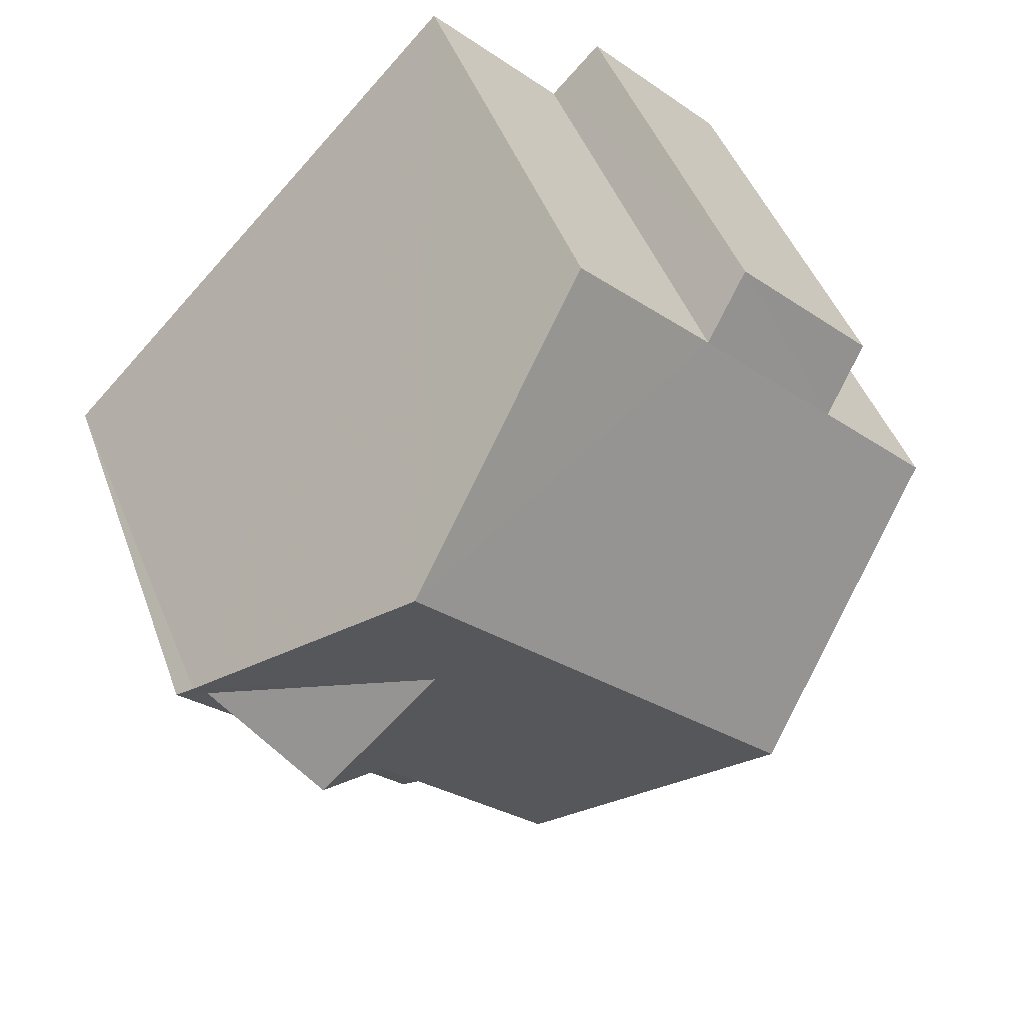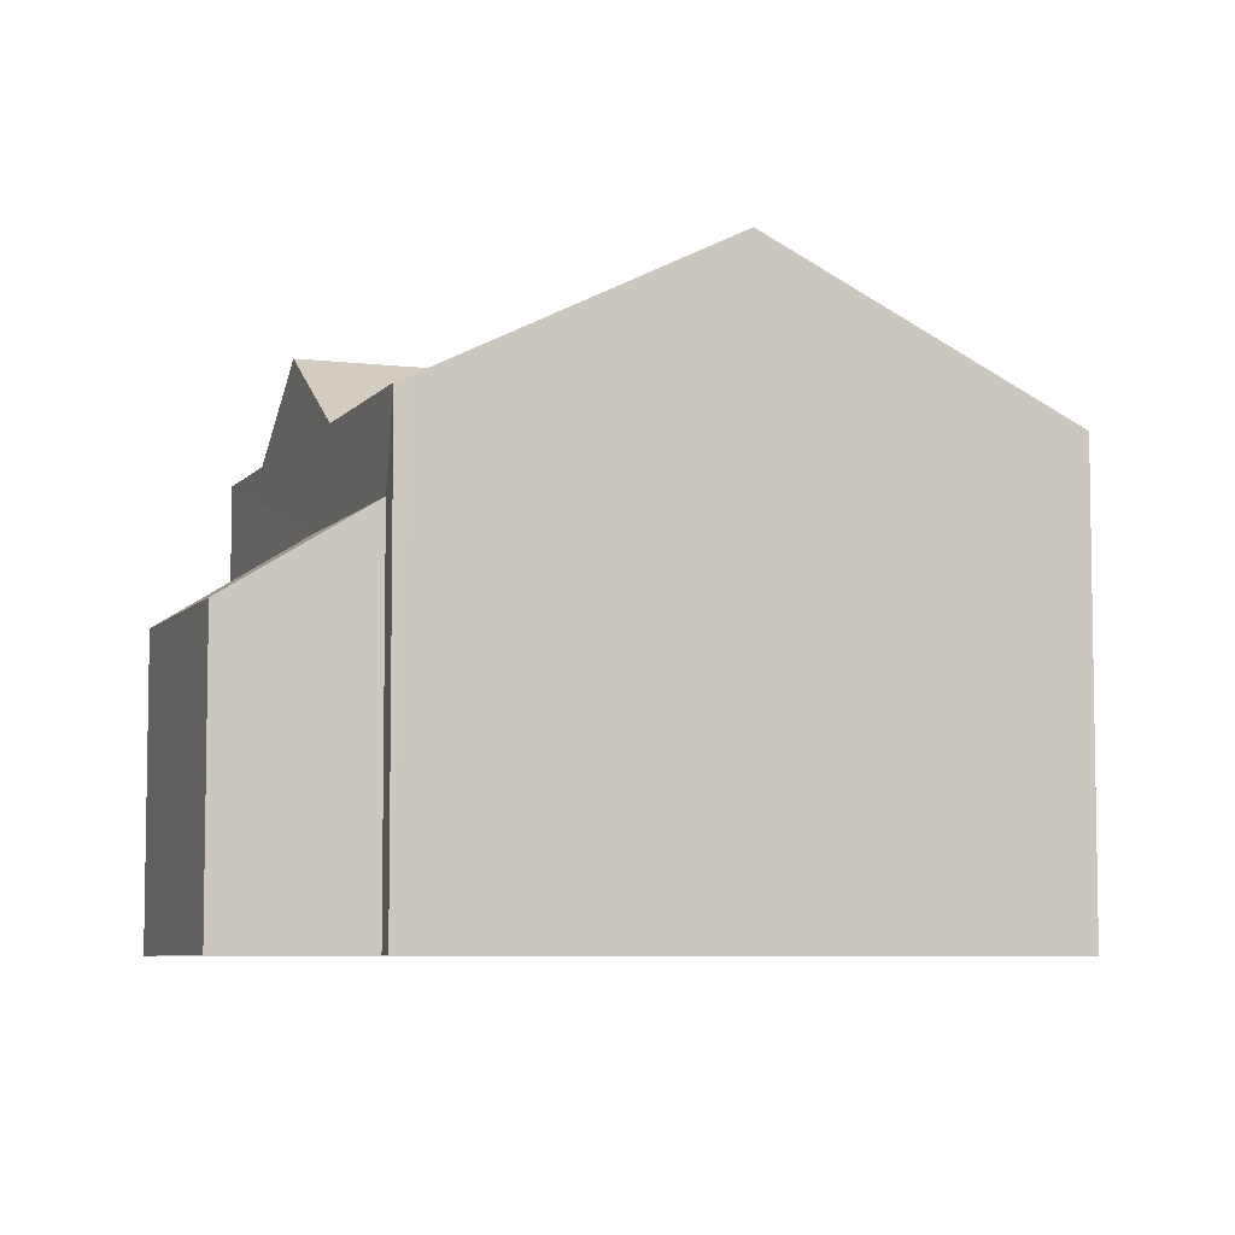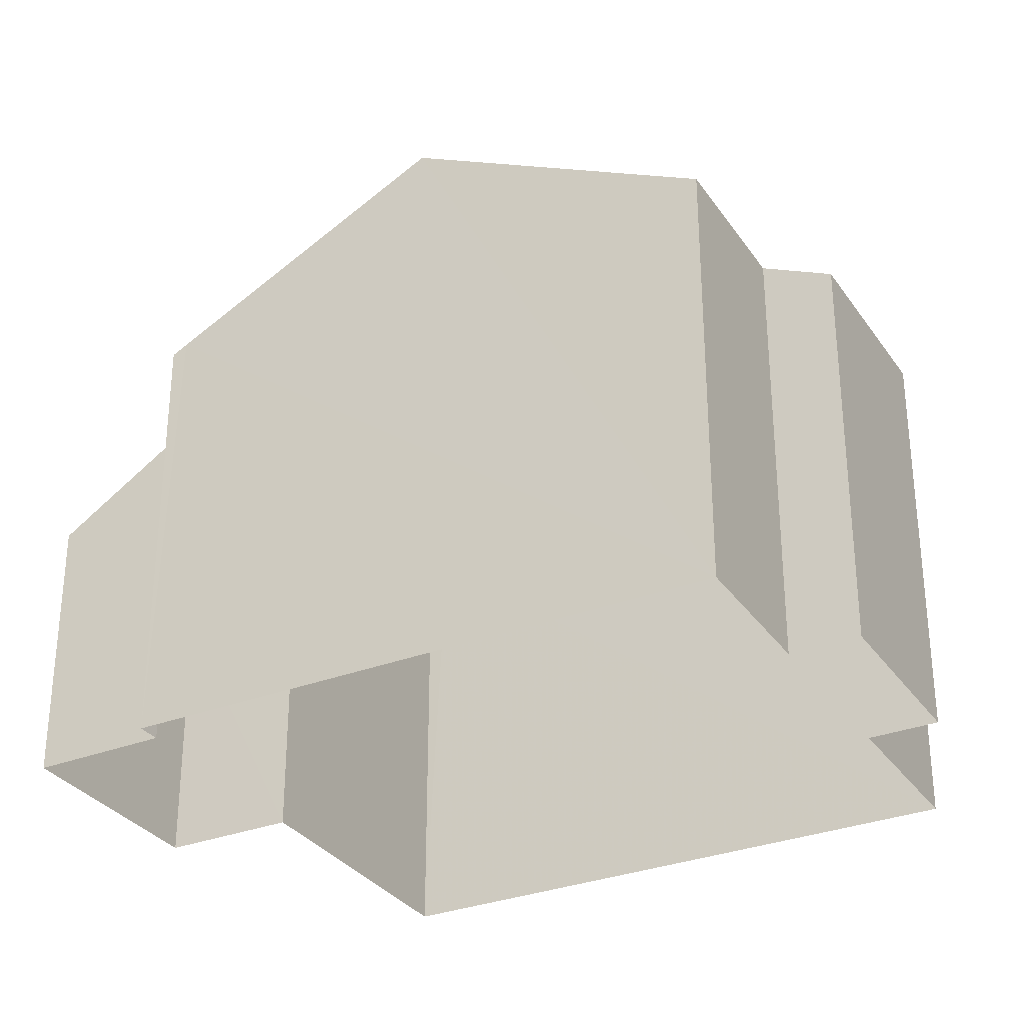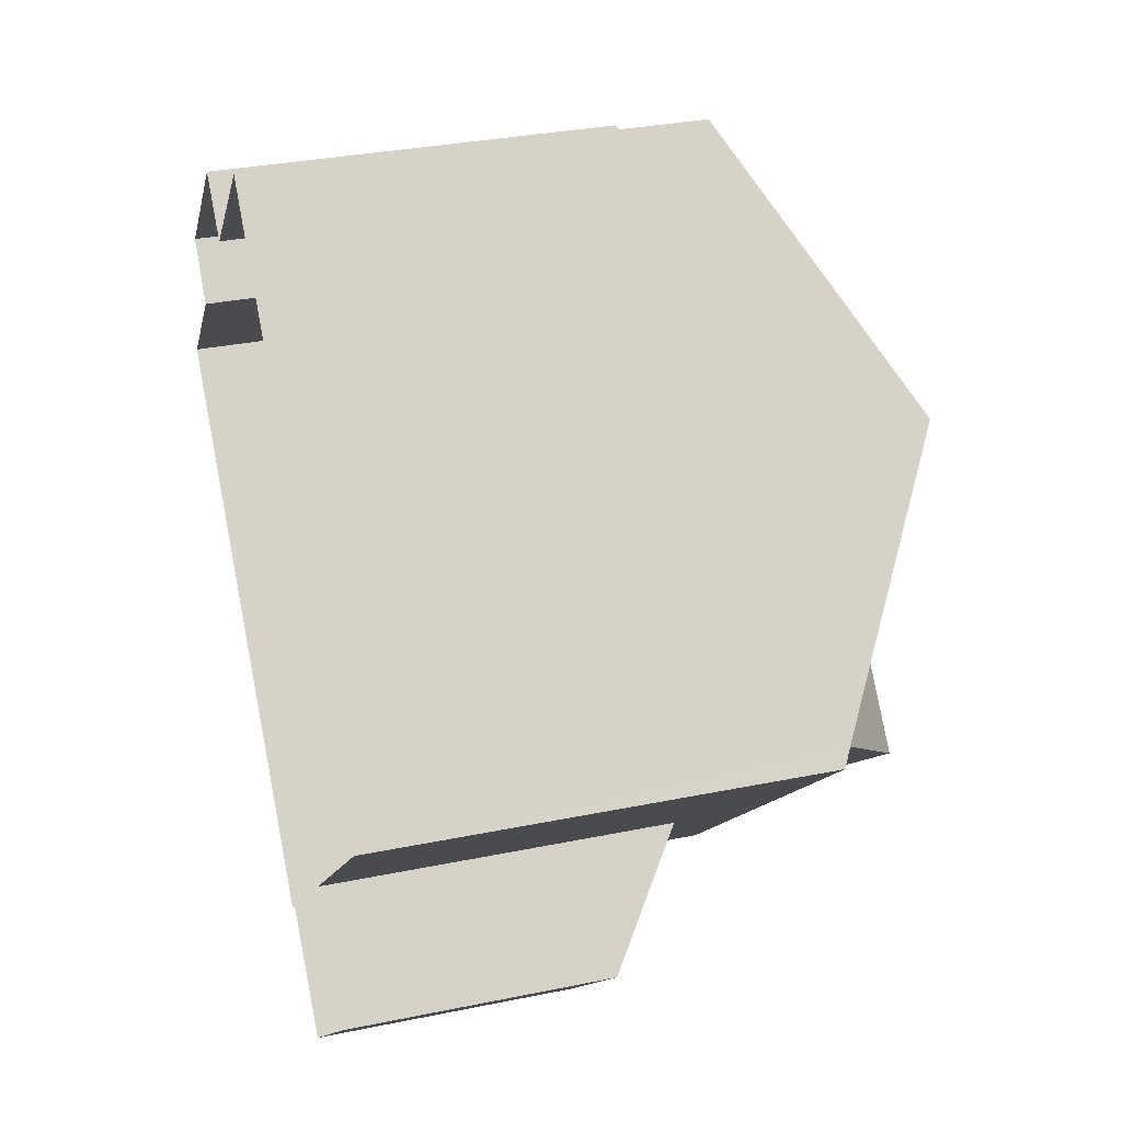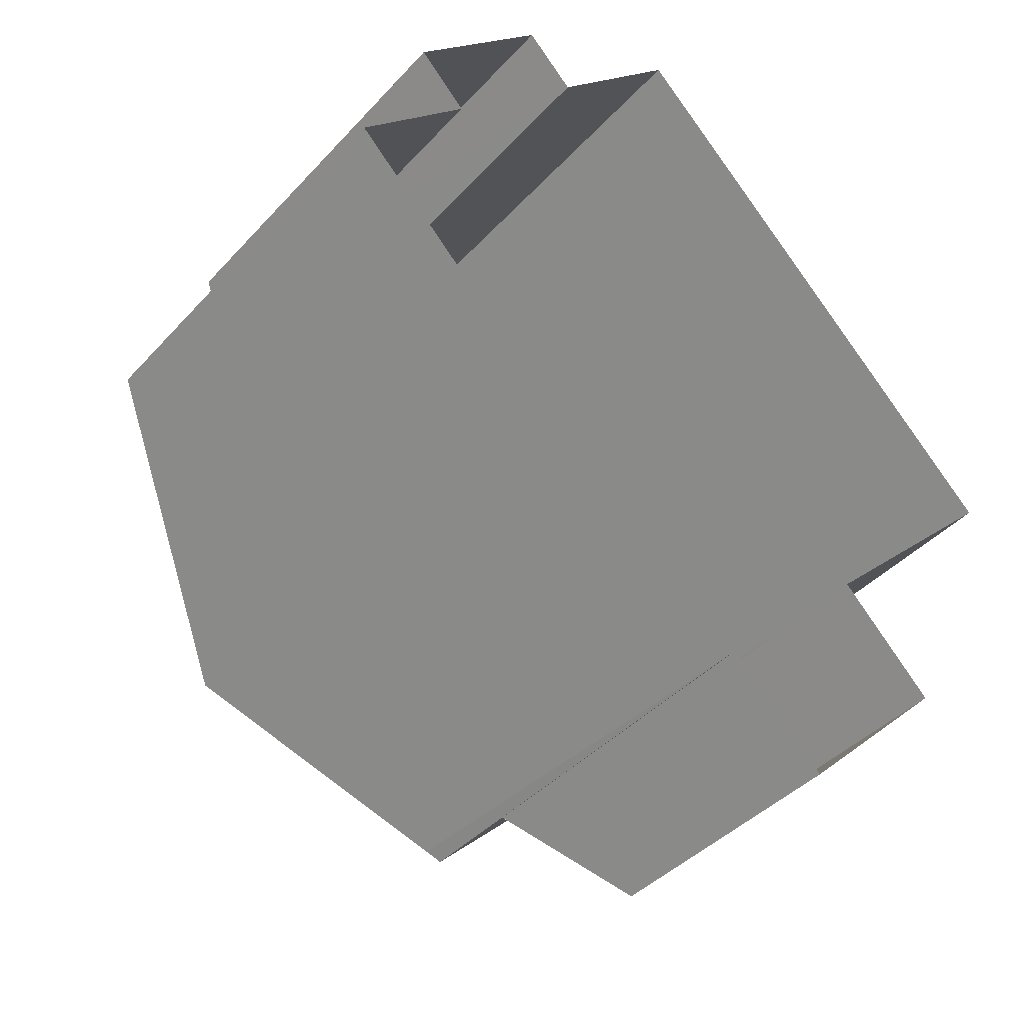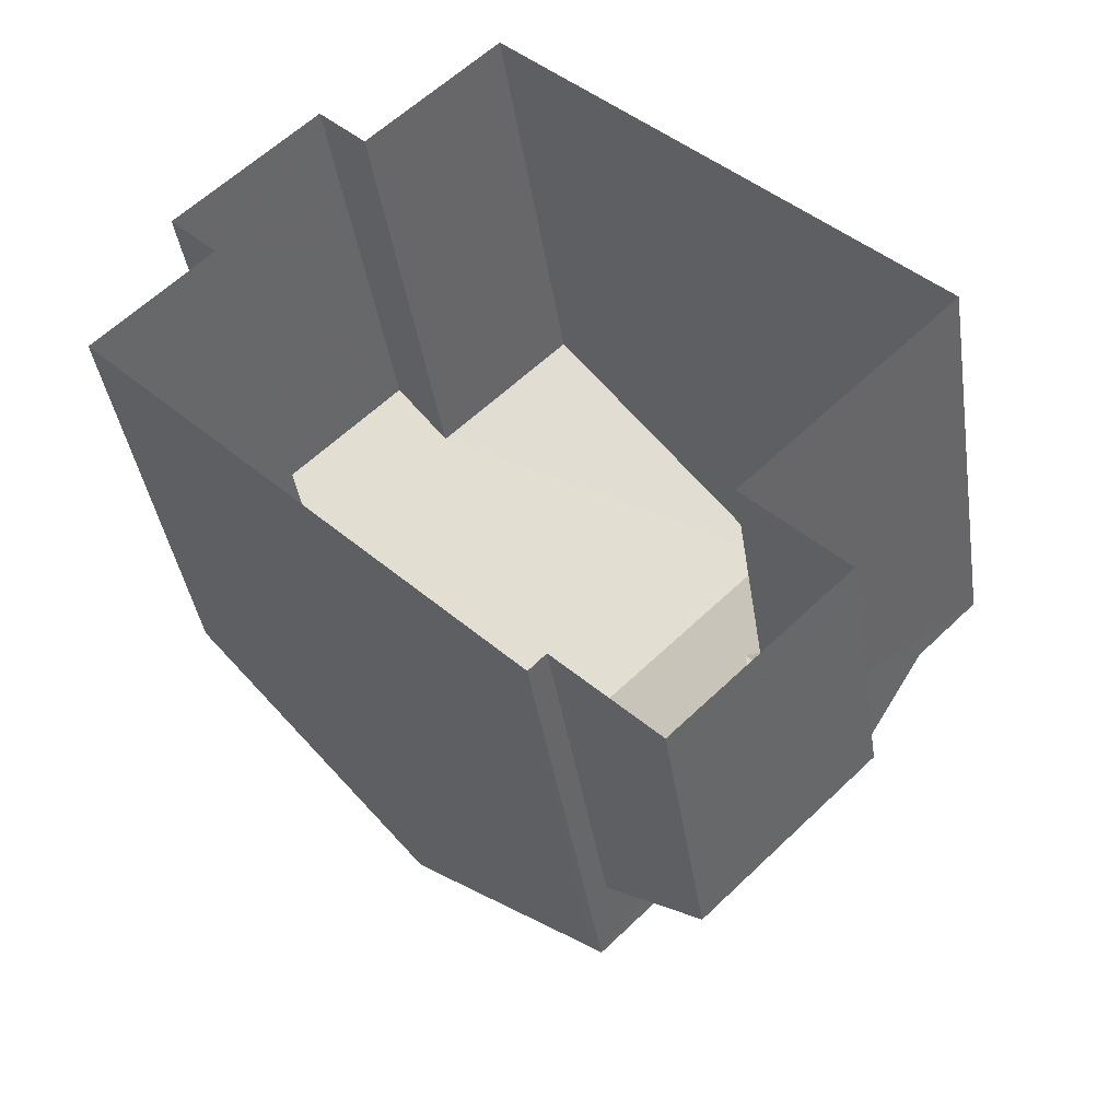
<metadata>
{"format":"obj","ext":"obj","renderer":"f3d","projection":"perspective","resolution":1024,"background":"white","views":[{"elev":44.9,"azim":-19.2,"up":"+Y"},{"elev":-6.6,"azim":25.4,"up":"+Z"},{"elev":-31.5,"azim":74.5,"up":"+Z"},{"elev":33.0,"azim":-105.6,"up":"+Y"},{"elev":-40.3,"azim":142.3,"up":"+Y"},{"elev":-40.1,"azim":-171.3,"up":"+Y"}]}
</metadata>
<code>
v -2.237e+05 -1.274e+05 17.25
v -2.237e+05 -1.274e+05 17.25
v -2.237e+05 -1.274e+05 17.25
v -2.237e+05 -1.274e+05 17.25
v -2.237e+05 -1.274e+05 17.25
v -2.237e+05 -1.274e+05 17.25
v -2.237e+05 -1.274e+05 17.25
v -2.237e+05 -1.274e+05 17.25
v -2.237e+05 -1.274e+05 17.25
v -2.237e+05 -1.274e+05 17.25
v -2.237e+05 -1.274e+05 17.25
v -2.237e+05 -1.274e+05 17.25
v -2.237e+05 -1.274e+05 26.11
v -2.237e+05 -1.274e+05 26.11
v -2.237e+05 -1.274e+05 25.31
v -2.237e+05 -1.274e+05 23.98
v -2.237e+05 -1.274e+05 24
v -2.237e+05 -1.274e+05 24.03
v -2.237e+05 -1.274e+05 23.87
v -2.237e+05 -1.274e+05 23.87
v -2.237e+05 -1.274e+05 24.03
v -2.237e+05 -1.274e+05 25.31
v -2.237e+05 -1.274e+05 23.87
v -2.237e+05 -1.274e+05 23.37
v -2.237e+05 -1.274e+05 23.87
v -2.237e+05 -1.274e+05 23.37
v -2.237e+05 -1.274e+05 23.87
v -2.237e+05 -1.274e+05 23.87
v -2.237e+05 -1.274e+05 22.58
v -2.237e+05 -1.274e+05 21.3
v -2.237e+05 -1.274e+05 21.3
v -2.237e+05 -1.274e+05 22.58
f 1 2 3
f 3 2 4
f 5 6 4
f 7 2 8
f 7 8 9
f 10 11 12
f 12 5 4
f 10 12 7
f 4 2 7
f 12 4 7
f 13 14 15
f 16 13 17
f 14 18 15
f 17 19 16
f 20 21 18
f 19 17 20
f 13 15 17
f 18 21 15
f 17 21 20
f 15 21 22
f 23 24 25
f 23 26 24
f 17 15 22
f 27 14 25
f 23 25 13
f 23 13 28
f 25 14 13
f 29 30 31
f 32 29 31
f 7 9 30
f 29 7 30
f 23 28 3
f 4 23 3
f 2 31 8
f 2 32 31
f 12 24 5
f 12 25 24
f 2 1 32
f 1 19 32
f 7 29 10
f 29 19 20
f 32 19 29
f 10 29 20
f 26 23 4
f 6 26 4
f 19 1 16
f 1 3 16
f 16 3 13
f 3 28 13
f 21 17 22
f 12 11 27
f 25 12 27
f 31 9 8
f 31 30 9
f 24 6 5
f 24 26 6
f 18 11 10
f 10 20 18
f 14 27 11
f 18 14 11

</code>
